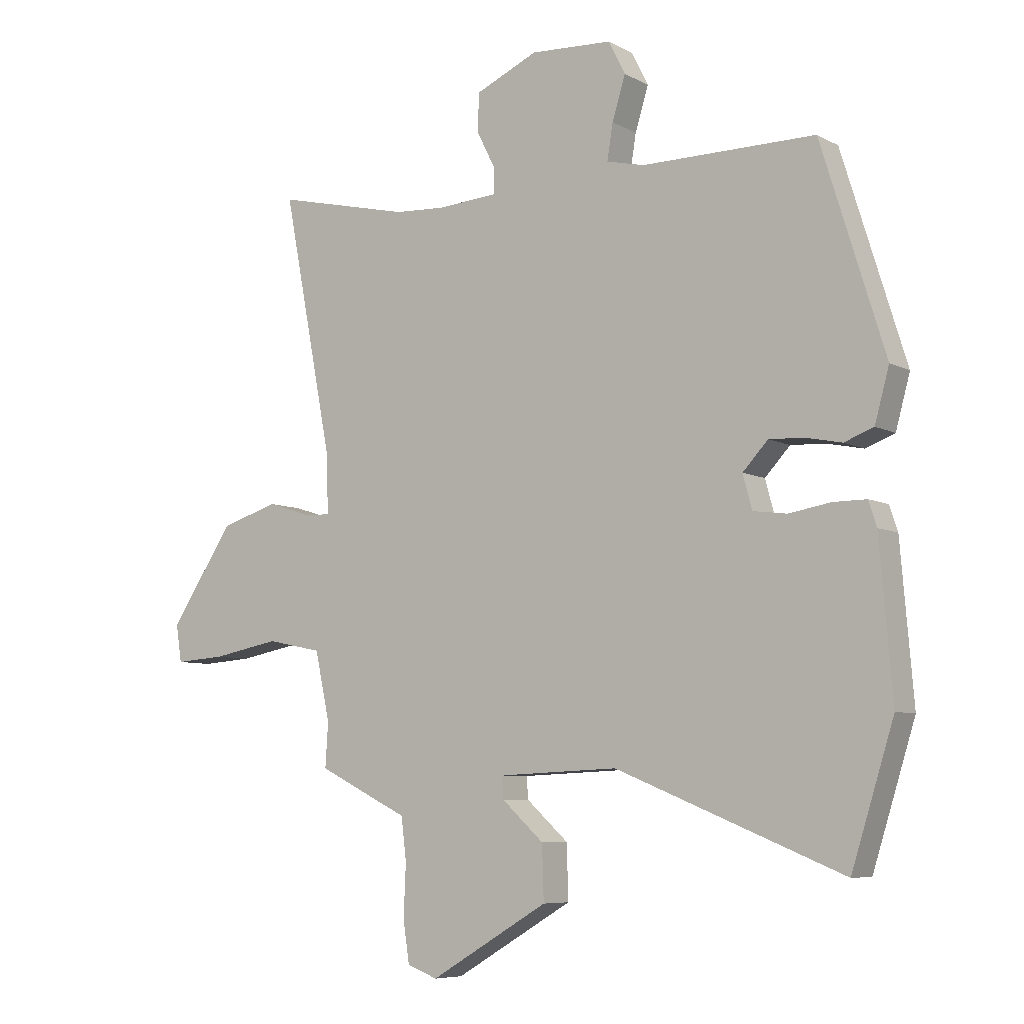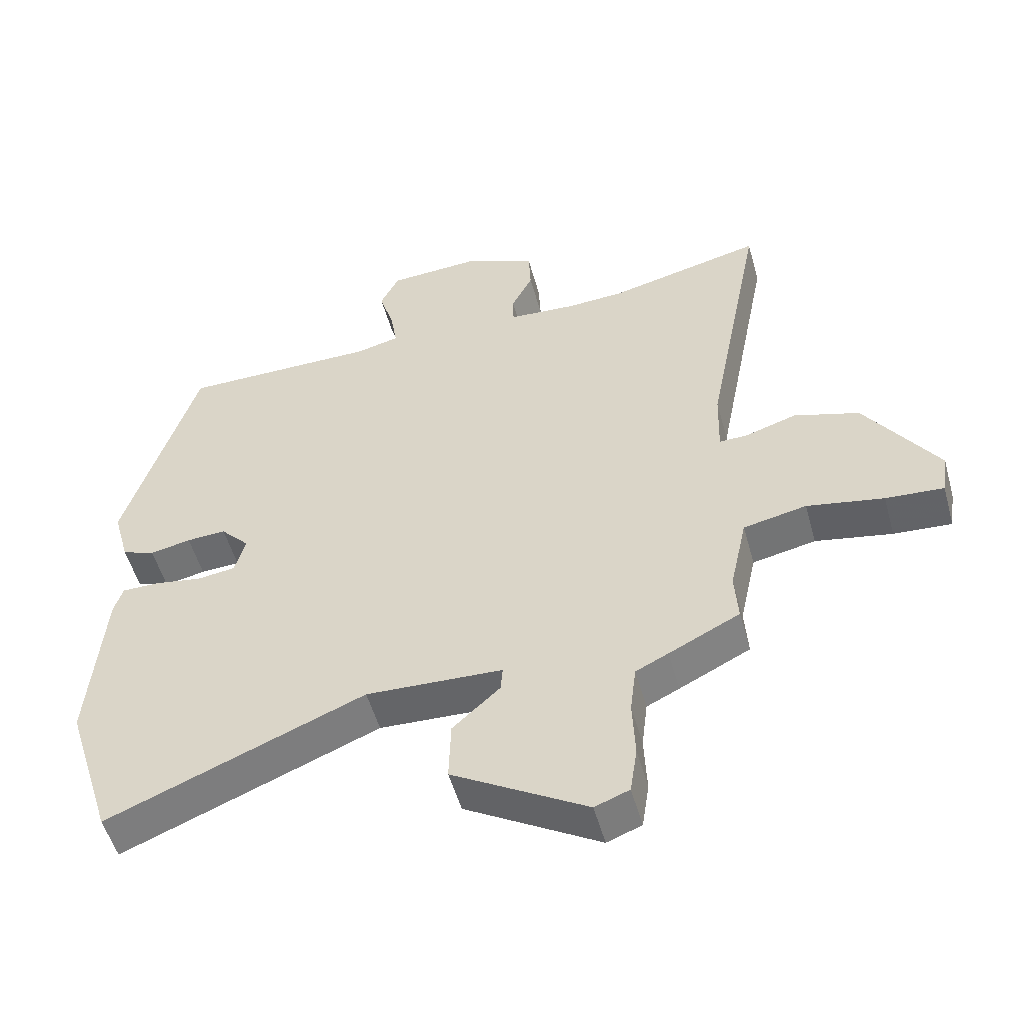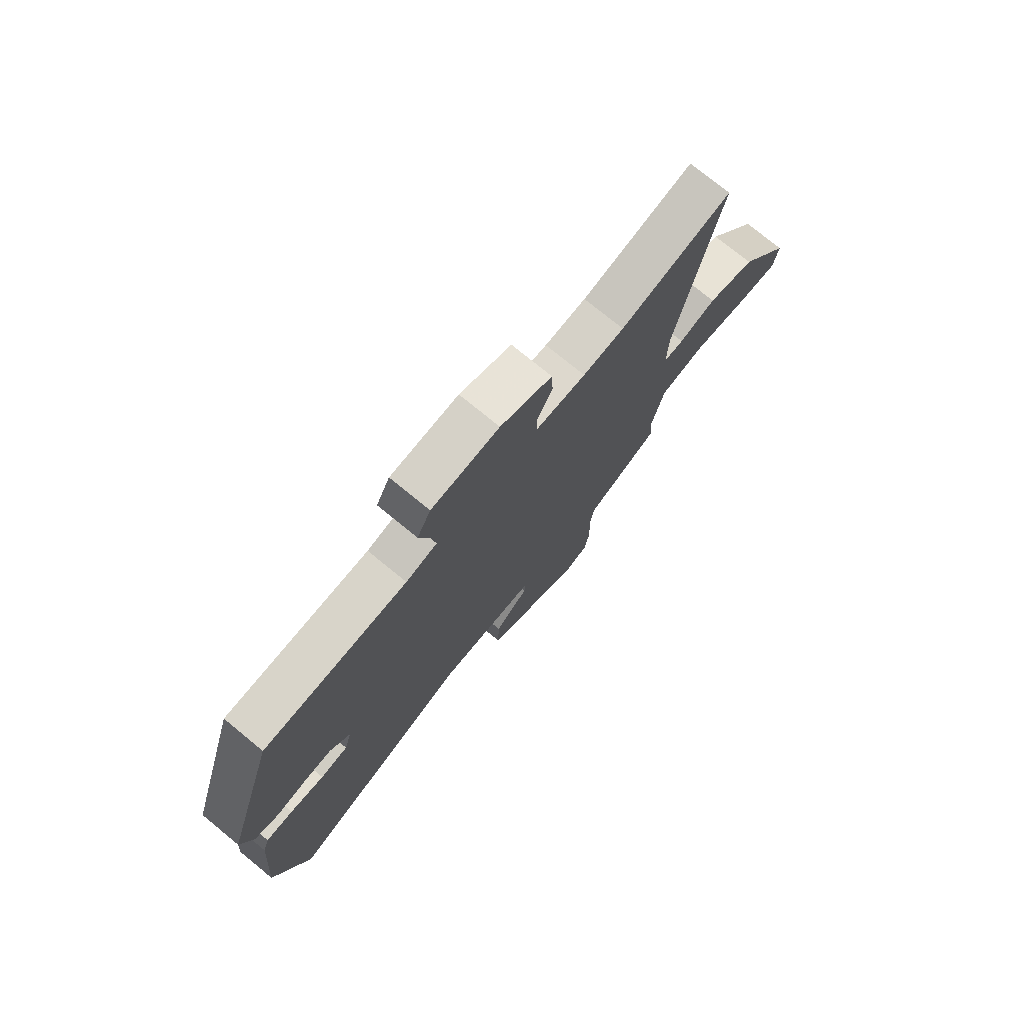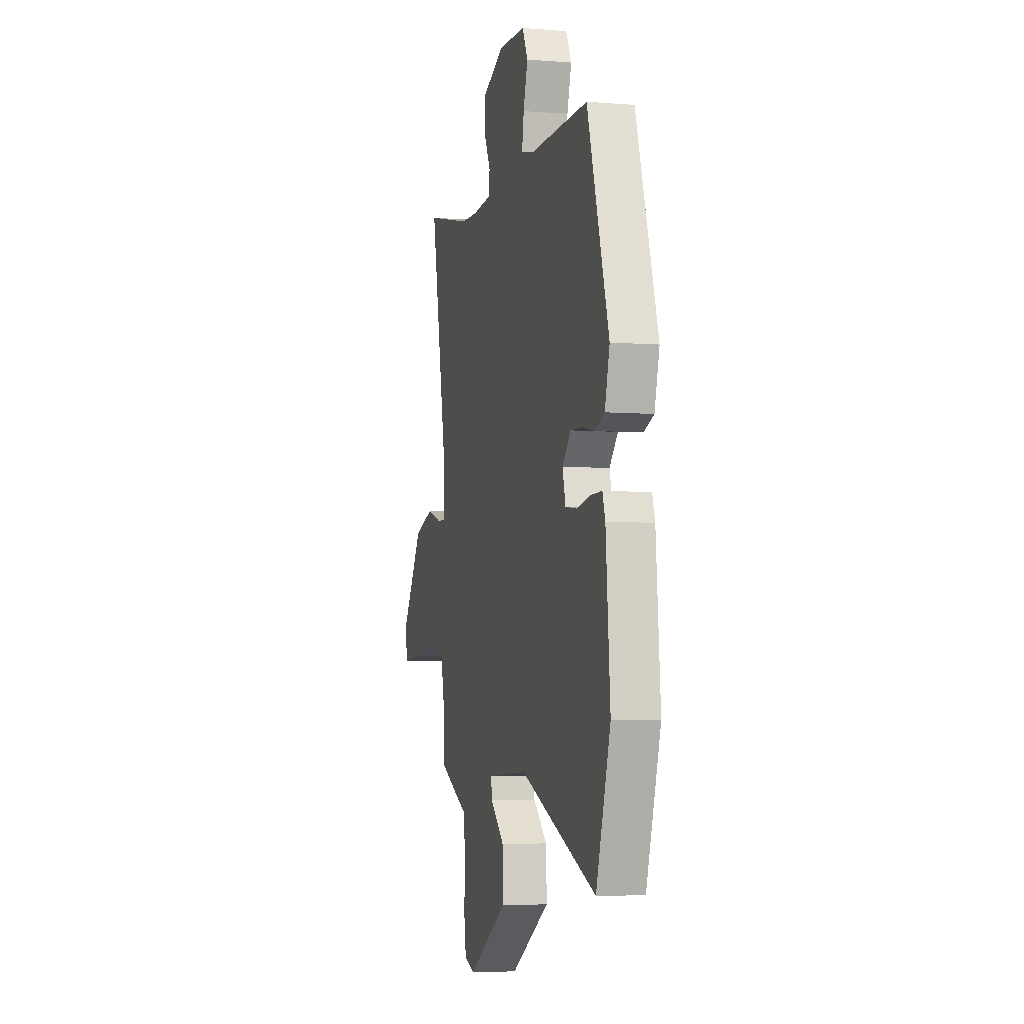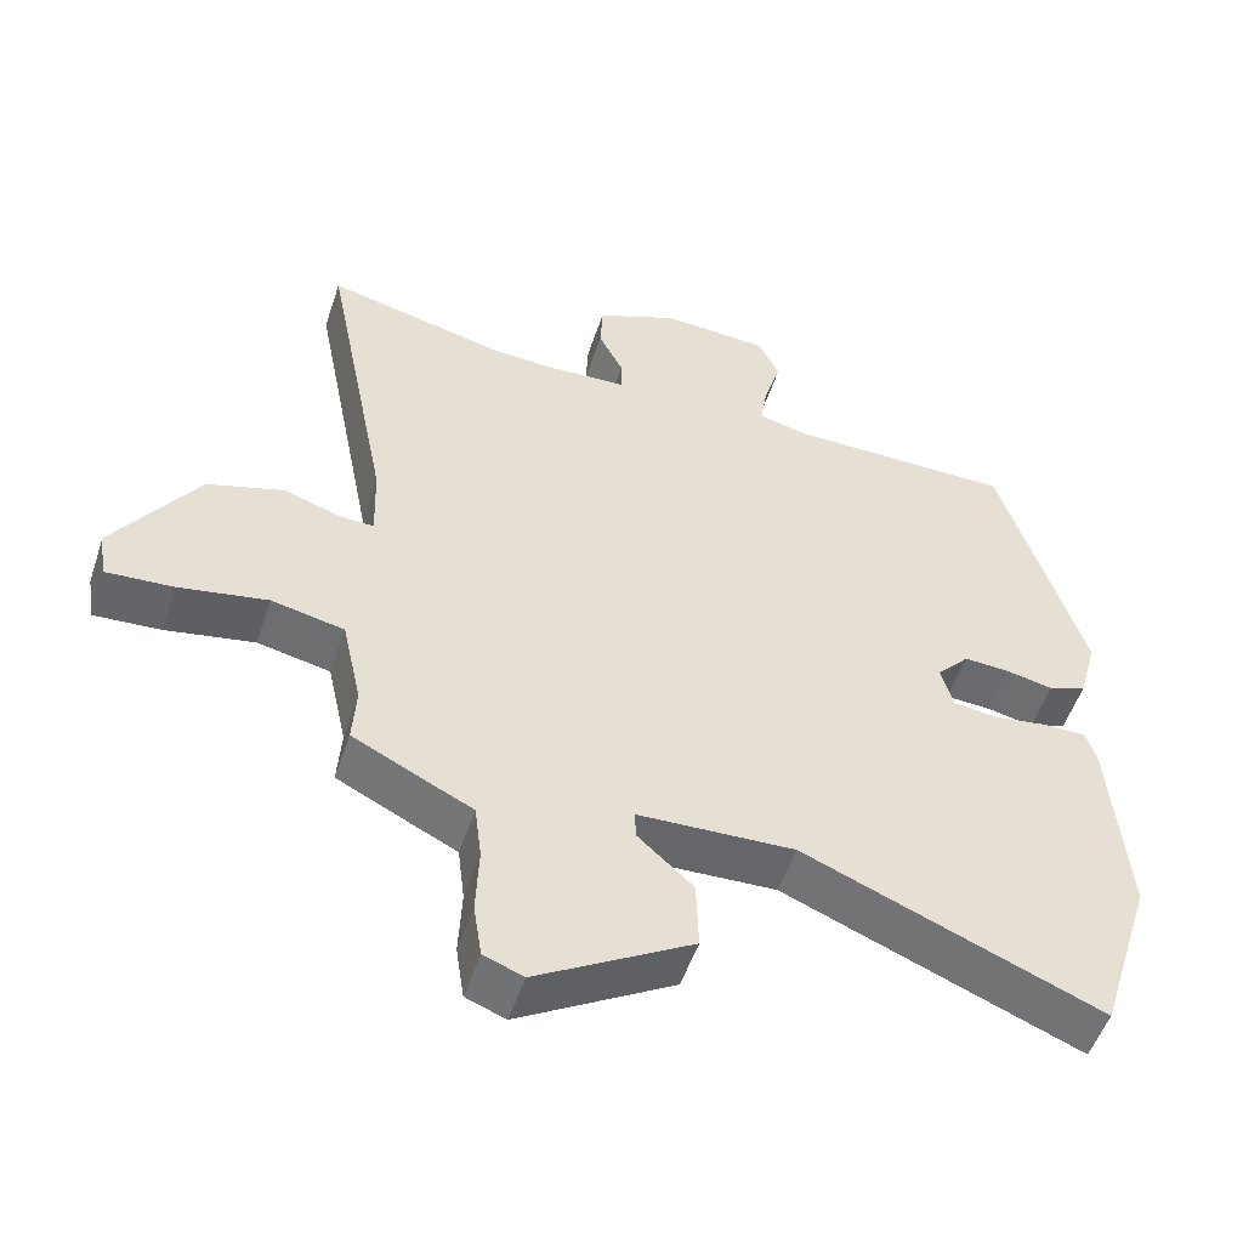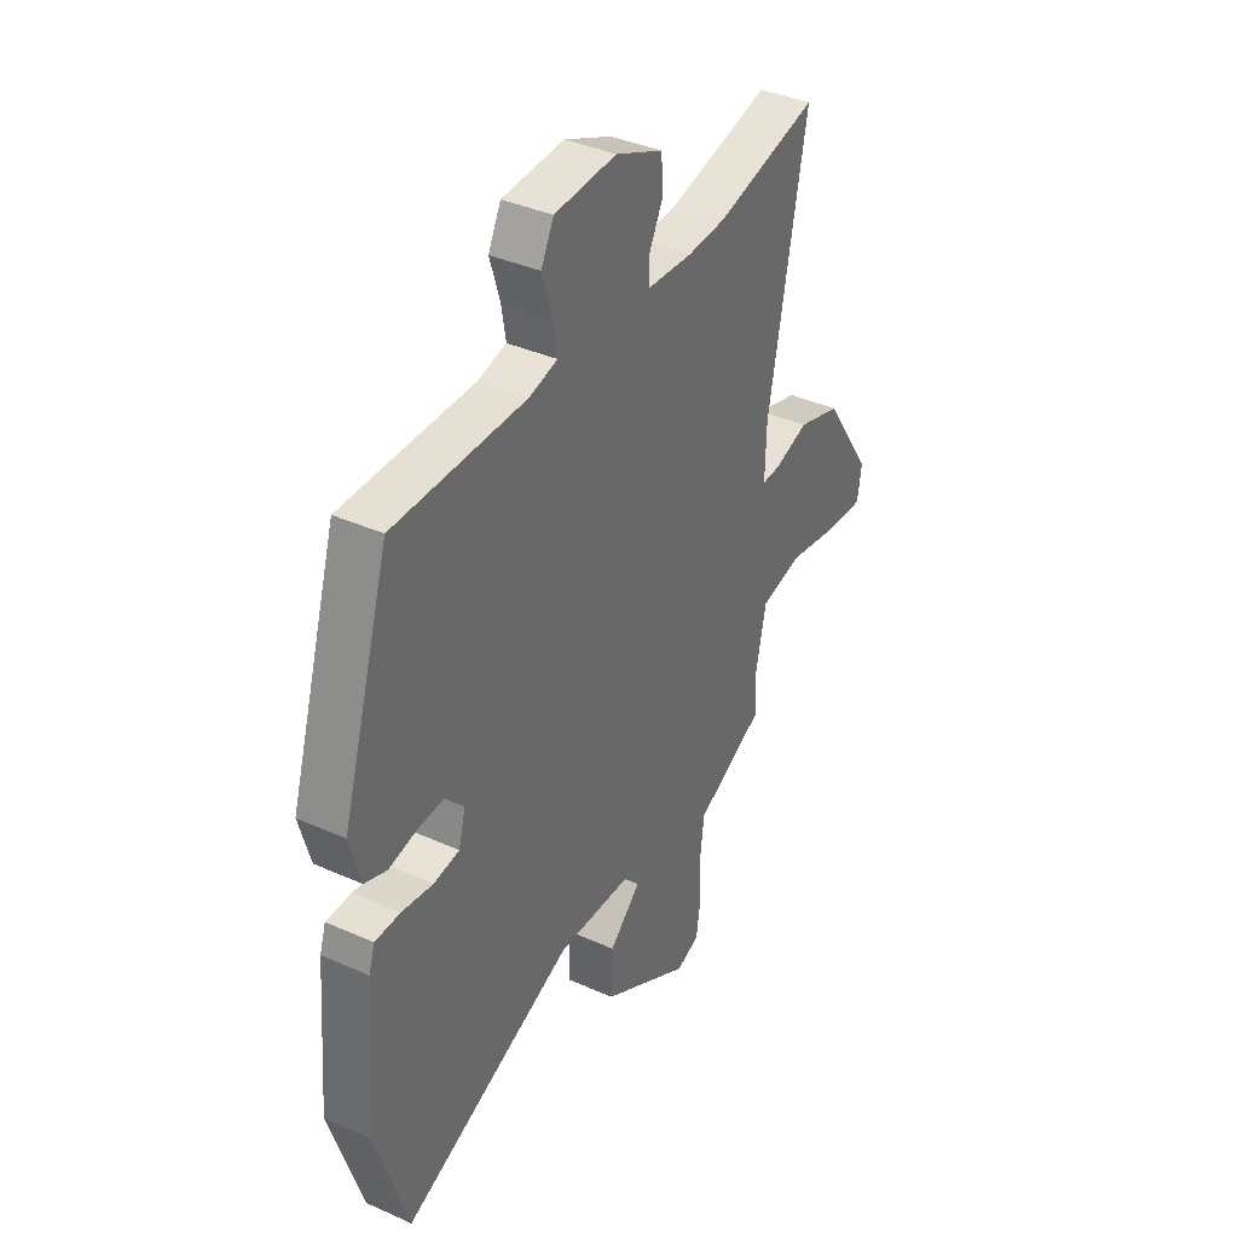
<metadata>
{"format":"obj","ext":"obj","renderer":"f3d","projection":"perspective","resolution":1024,"background":"white","views":[{"elev":-7.1,"azim":34.4,"up":"+Z"},{"elev":-52.5,"azim":-164.6,"up":"+Z"},{"elev":75.7,"azim":129.3,"up":"+Z"},{"elev":-5.3,"azim":76.1,"up":"+Z"},{"elev":-52.4,"azim":-18.3,"up":"+Z"},{"elev":38.1,"azim":119.6,"up":"+Z"}]}
</metadata>
<code>
v -0.501 0.07 -0.458
v -0.496 0.07 -0.381
v -0.522 0.07 -0.262
v -0.619 0.07 -0.242
v -0.737 0.07 -0.264
v -0.826 0.07 -0.27
v -0.836 0.07 -0.205
v -0.724 0.07 -0.038
v -0.623 0.07 -0.007
v -0.544 0.07 -0.032
v -0.501 0.07 -0.033
v -0.504 0.07 0.07
v -0.592 0.07 0.522
v -0.355 0.07 0.466
v -0.268 0.07 0.461
v -0.162 0.07 0.468
v -0.161 0.07 0.513
v -0.194 0.07 0.578
v -0.191 0.07 0.644
v -0.082 0.07 0.692
v 0.061 0.07 0.684
v 0.09 0.07 0.626
v 0.067 0.07 0.551
v 0.057 0.07 0.489
v 0.123 0.07 0.473
v 0.426 0.07 0.473
v 0.537 0.07 0.115
v 0.512 0.07 0.024
v 0.461 0.07 0.005
v 0.398 0.07 0.018
v 0.337 0.07 0.021
v 0.293 0.07 -0.026
v 0.309 0.07 -0.085
v 0.368 0.07 -0.093
v 0.441 0.07 -0.081
v 0.499 0.07 -0.081
v 0.513 0.07 -0.124
v 0.535 0.07 -0.389
v 0.461 0.07 -0.624
v 0.065 0.07 -0.464
v -0.145 0.07 -0.473
v -0.142 0.07 -0.511
v -0.069 0.07 -0.577
v -0.066 0.07 -0.671
v -0.273 0.07 -0.793
v -0.326 0.07 -0.773
v -0.337 0.07 -0.701
v -0.333 0.07 -0.61
v -0.342 0.07 -0.536
v -0.392 0.07 -0.512
v -0.501 0 -0.458
v -0.496 0 -0.381
v -0.522 0 -0.262
v -0.619 0 -0.242
v -0.737 0 -0.264
v -0.826 0 -0.27
v -0.836 0 -0.205
v -0.724 0 -0.038
v -0.623 0 -0.007
v -0.544 0 -0.032
v -0.501 0 -0.033
v -0.504 0 0.07
v -0.592 0 0.522
v -0.355 0 0.466
v -0.268 0 0.461
v -0.162 0 0.468
v -0.161 0 0.513
v -0.194 0 0.578
v -0.191 0 0.644
v -0.082 0 0.692
v 0.061 0 0.684
v 0.09 0 0.626
v 0.067 0 0.551
v 0.057 0 0.489
v 0.123 0 0.473
v 0.426 0 0.473
v 0.537 0 0.115
v 0.512 0 0.024
v 0.461 0 0.005
v 0.398 0 0.018
v 0.337 0 0.021
v 0.293 0 -0.026
v 0.309 0 -0.085
v 0.368 0 -0.093
v 0.441 0 -0.081
v 0.499 0 -0.081
v 0.513 0 -0.124
v 0.535 0 -0.389
v 0.461 0 -0.624
v 0.065 0 -0.464
v -0.145 0 -0.473
v -0.142 0 -0.511
v -0.069 0 -0.577
v -0.066 0 -0.671
v -0.273 0 -0.793
v -0.326 0 -0.773
v -0.337 0 -0.701
v -0.333 0 -0.61
v -0.342 0 -0.536
v -0.392 0 -0.512
f 49 50 1 2
f 46 47 48
f 45 46 48
f 44 45 48
f 43 44 48
f 42 43 48
f 41 42 48 49
f 38 39 40
f 37 38 40
f 36 37 40
f 35 36 40
f 34 35 40
f 33 34 40 41
f 49 2 3
f 41 49 3
f 33 41 3
f 32 33 3
f 28 29 30
f 27 28 30
f 26 27 30
f 25 26 30
f 24 25 30 31
f 21 22 23
f 20 21 23
f 19 20 23
f 18 19 23
f 17 18 23
f 16 17 23 24
f 12 13 14
f 11 12 14 15
f 8 9 10
f 7 8 10
f 6 7 10
f 5 6 10
f 4 5 10
f 4 10 11
f 3 4 11
f 32 3 11
f 31 32 11
f 24 31 11
f 16 24 11
f 11 15 16
f 52 51 100 99
f 98 97 96
f 98 96 95
f 98 95 94
f 98 94 93
f 98 93 92
f 99 98 92 91
f 90 89 88
f 90 88 87
f 90 87 86
f 90 86 85
f 90 85 84
f 91 90 84 83
f 53 52 99
f 53 99 91
f 53 91 83
f 53 83 82
f 80 79 78
f 80 78 77
f 80 77 76
f 80 76 75
f 81 80 75 74
f 73 72 71
f 73 71 70
f 73 70 69
f 73 69 68
f 73 68 67
f 74 73 67 66
f 64 63 62
f 65 64 62 61
f 60 59 58
f 60 58 57
f 60 57 56
f 60 56 55
f 60 55 54
f 61 60 54
f 61 54 53
f 61 53 82
f 61 82 81
f 61 81 74
f 61 74 66
f 66 65 61
f 1 51 52 2
f 2 52 53 3
f 3 53 54 4
f 4 54 55 5
f 5 55 56 6
f 6 56 57 7
f 7 57 58 8
f 8 58 59 9
f 9 59 60 10
f 10 60 61 11
f 11 61 62 12
f 12 62 63 13
f 13 63 64 14
f 14 64 65 15
f 15 65 66 16
f 16 66 67 17
f 17 67 68 18
f 18 68 69 19
f 19 69 70 20
f 20 70 71 21
f 21 71 72 22
f 22 72 73 23
f 23 73 74 24
f 24 74 75 25
f 25 75 76 26
f 26 76 77 27
f 27 77 78 28
f 28 78 79 29
f 29 79 80 30
f 30 80 81 31
f 31 81 82 32
f 32 82 83 33
f 33 83 84 34
f 34 84 85 35
f 35 85 86 36
f 36 86 87 37
f 37 87 88 38
f 38 88 89 39
f 39 89 90 40
f 40 90 91 41
f 41 91 92 42
f 42 92 93 43
f 43 93 94 44
f 44 94 95 45
f 45 95 96 46
f 46 96 97 47
f 47 97 98 48
f 48 98 99 49
f 49 99 100 50
f 50 100 51 1

</code>
